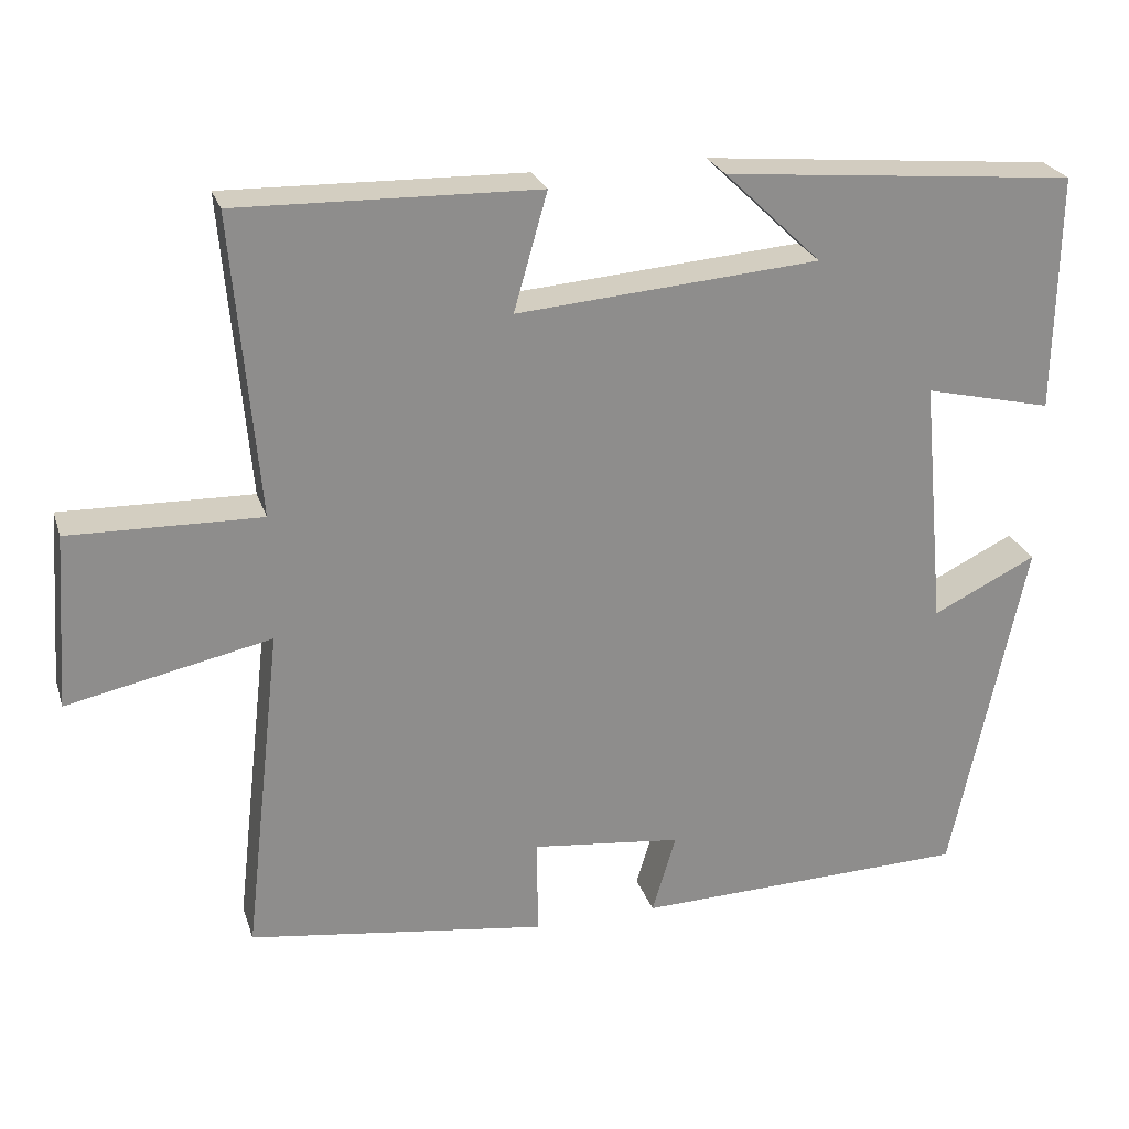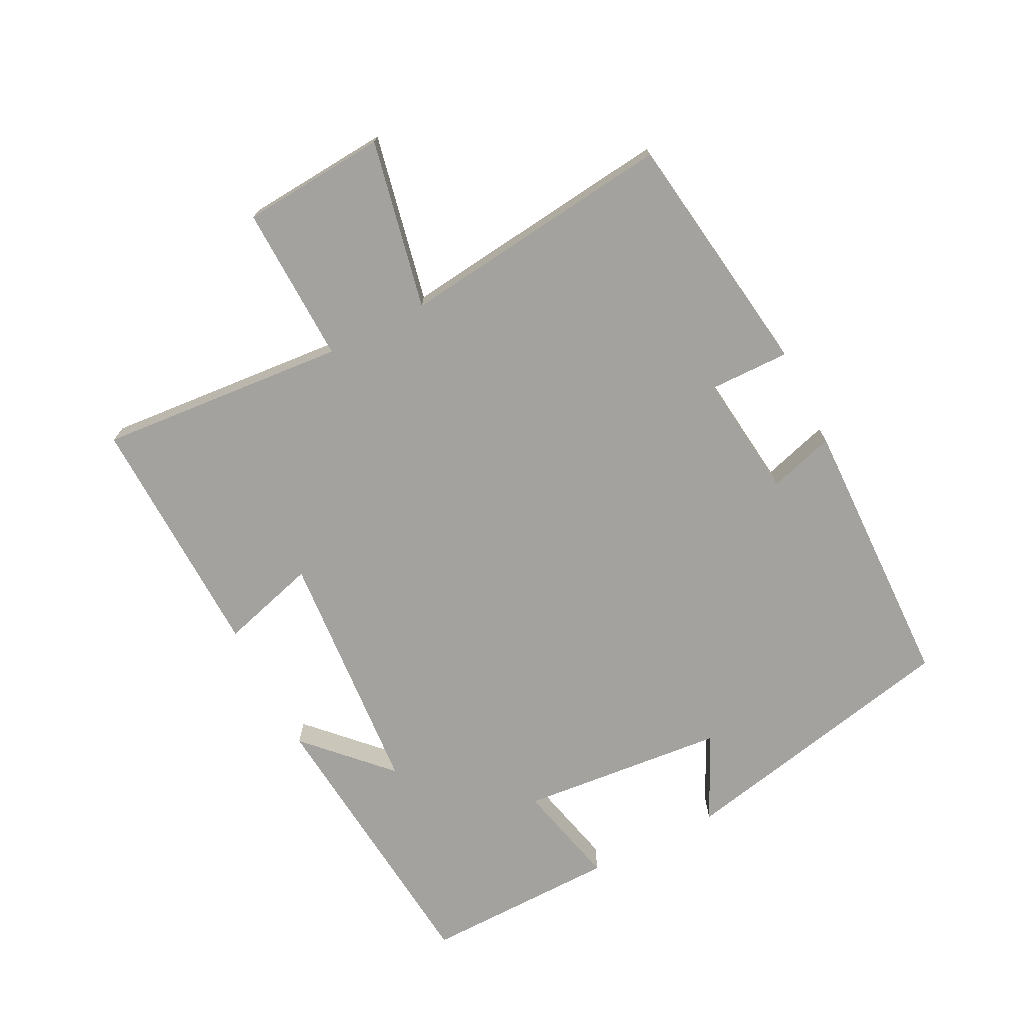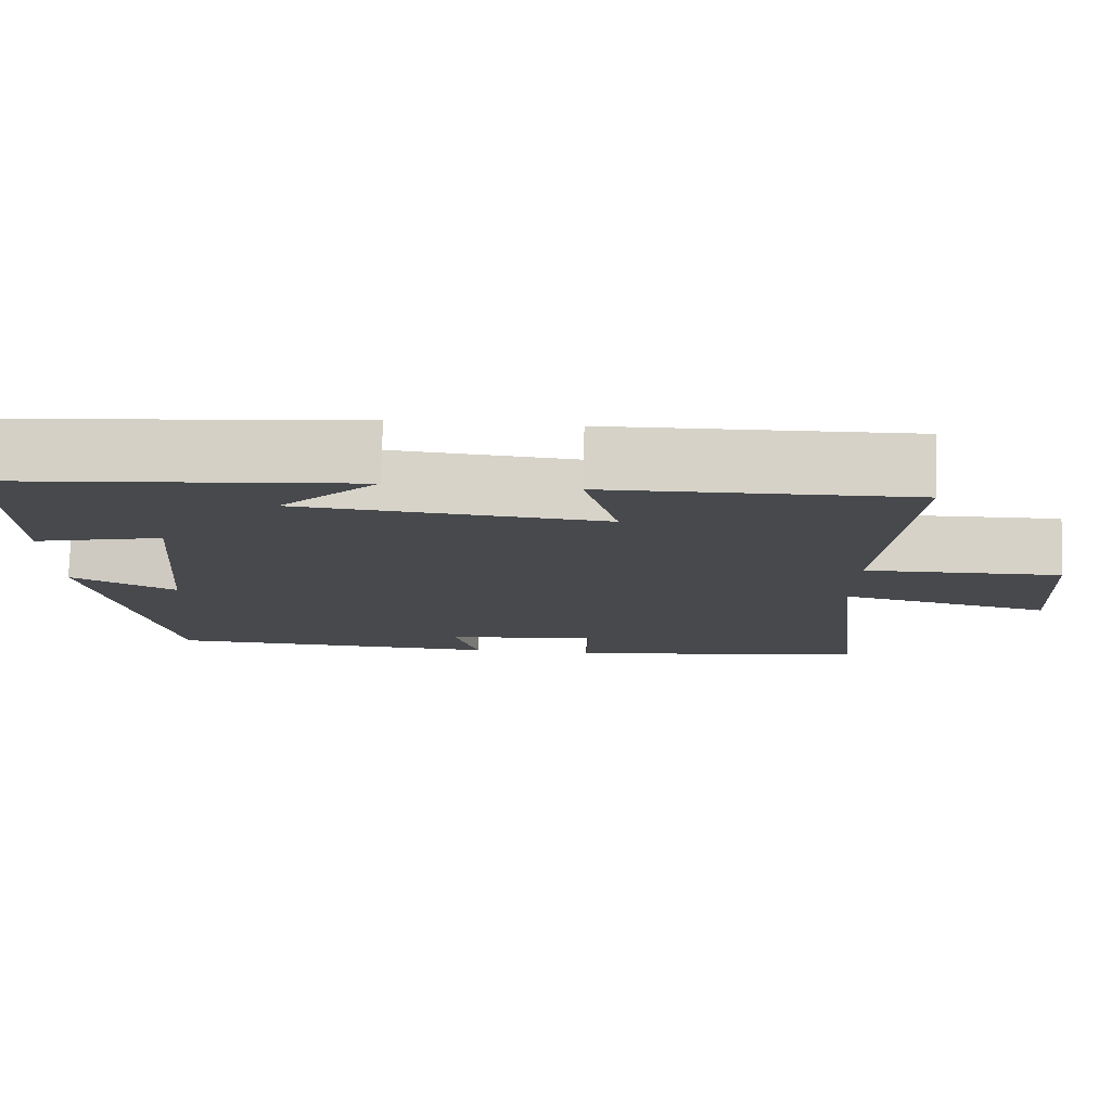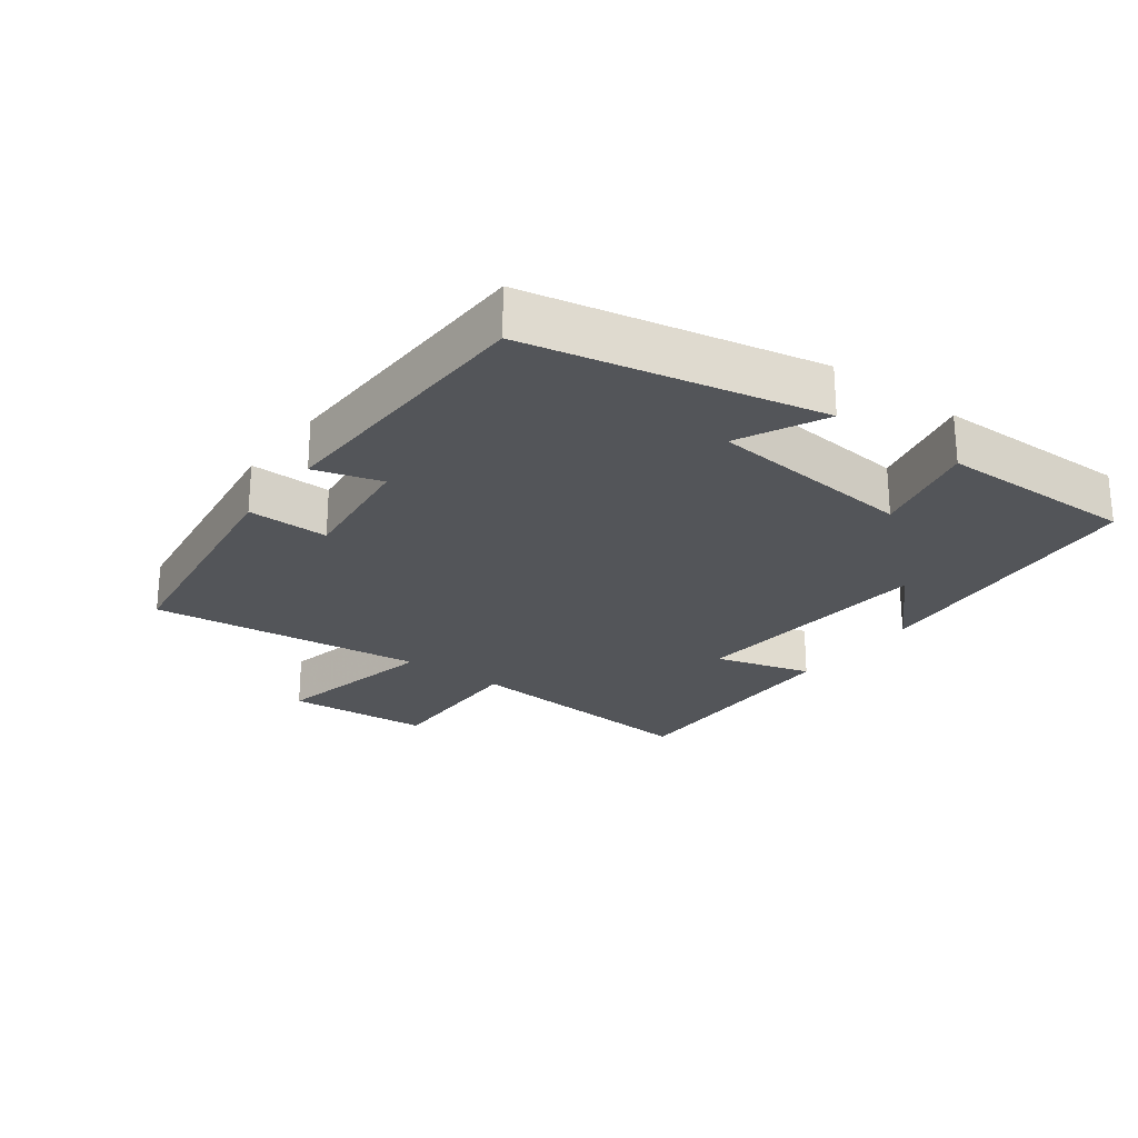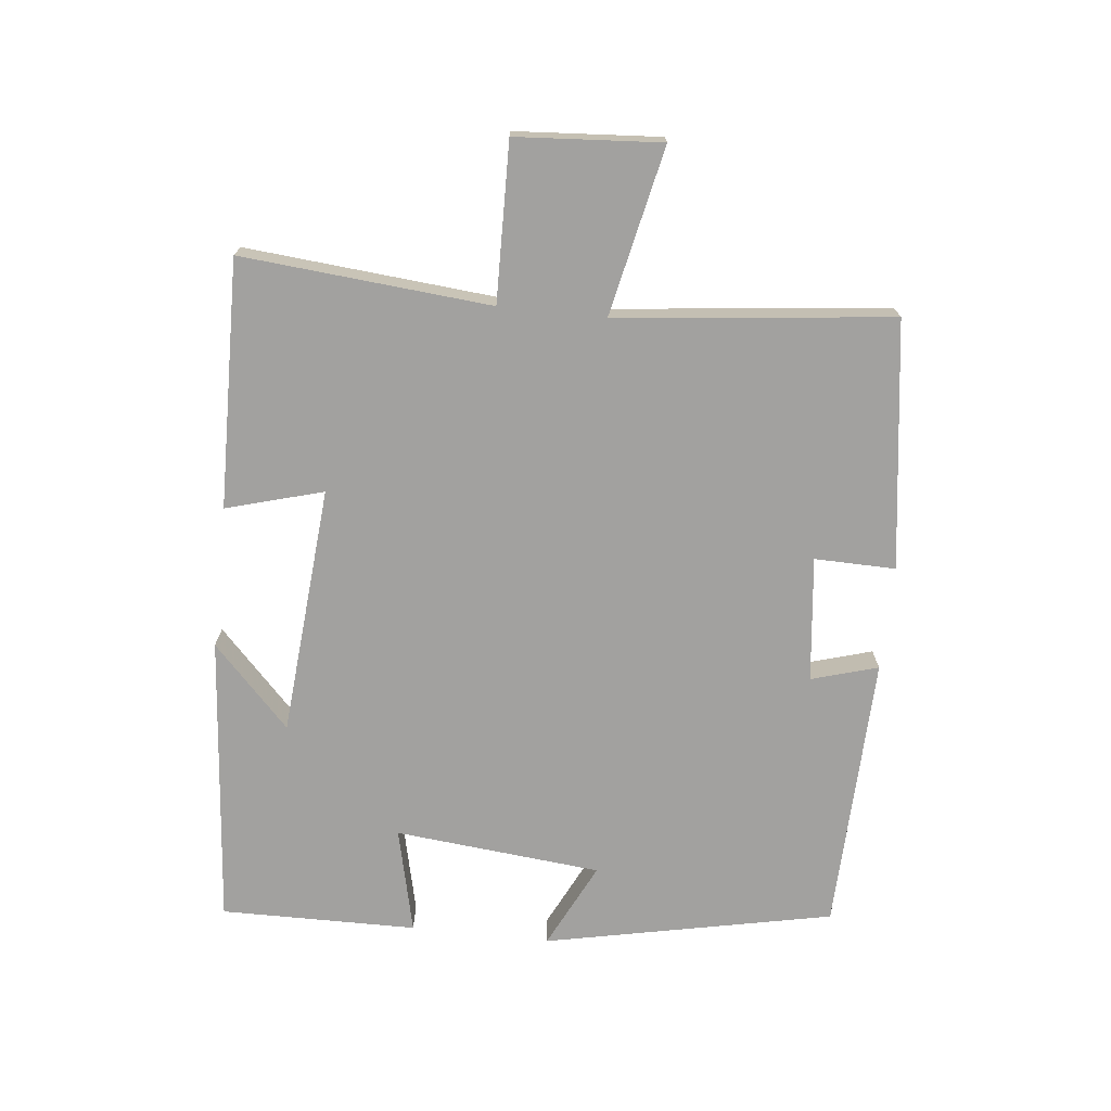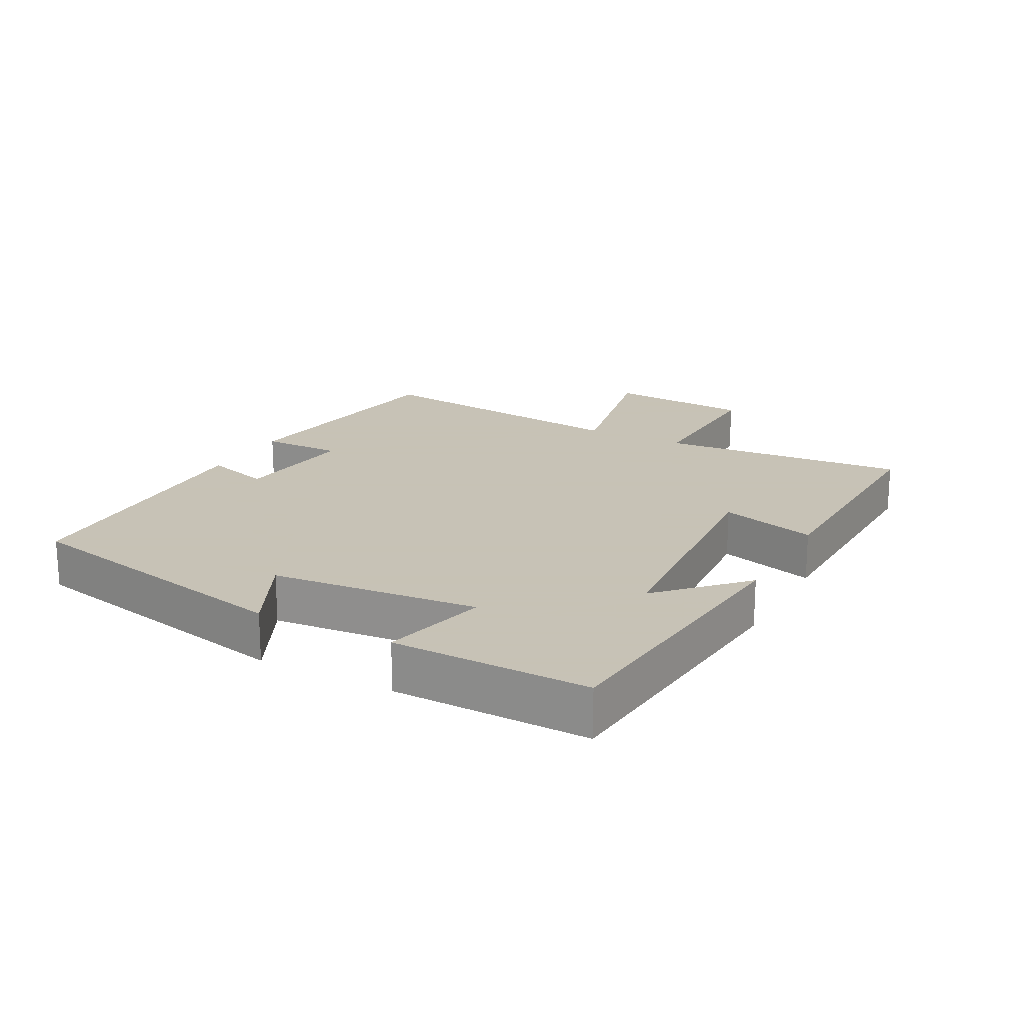
<metadata>
{"format":"obj","ext":"obj","renderer":"f3d","projection":"perspective","resolution":1024,"background":"white","views":[{"elev":25.2,"azim":163.8,"up":"+Z"},{"elev":-72.4,"azim":117.1,"up":"+Y"},{"elev":77.7,"azim":1.7,"up":"+Z"},{"elev":-24.3,"azim":-126.7,"up":"+Y"},{"elev":-72.2,"azim":83.7,"up":"+Y"},{"elev":19.1,"azim":-61.7,"up":"+Y"}]}
</metadata>
<code>
v 0.532 0.07 0.509
v 0.5 0.07 0.131
v 0.74 0.07 0.137
v 0.756 0.07 -0.083
v 0.5 0.07 -0.029
v 0.548 0.07 -0.447
v 0.172 0.07 -0.5
v 0.174 0.07 -0.377
v -0.016 0.07 -0.399
v 0.014 0.07 -0.5
v -0.408 0.07 -0.489
v -0.5 0.07 -0.051
v -0.369 0.07 -0.115
v -0.339 0.07 0.199
v -0.5 0.07 0.161
v -0.504 0.07 0.459
v -0.06 0.07 0.5
v -0.182 0.07 0.383
v 0.198 0.07 0.353
v 0.156 0.07 0.5
v 0.532 0 0.509
v 0.5 0 0.131
v 0.74 0 0.137
v 0.756 0 -0.083
v 0.5 0 -0.029
v 0.548 0 -0.447
v 0.172 0 -0.5
v 0.174 0 -0.377
v -0.016 0 -0.399
v 0.014 0 -0.5
v -0.408 0 -0.489
v -0.5 0 -0.051
v -0.369 0 -0.115
v -0.339 0 0.199
v -0.5 0 0.161
v -0.504 0 0.459
v -0.06 0 0.5
v -0.182 0 0.383
v 0.198 0 0.353
v 0.156 0 0.5
f 19 20 1 2
f 18 19 2
f 15 16 17 18
f 14 15 18
f 13 14 18 2
f 11 12 13
f 10 11 13
f 9 10 13
f 8 9 13 2
f 5 6 7 8
f 5 8 2
f 2 3 4 5
f 22 21 40 39
f 22 39 38
f 38 37 36 35
f 38 35 34
f 22 38 34 33
f 33 32 31
f 33 31 30
f 33 30 29
f 22 33 29 28
f 28 27 26 25
f 22 28 25
f 25 24 23 22
f 1 21 22 2
f 2 22 23 3
f 3 23 24 4
f 4 24 25 5
f 5 25 26 6
f 6 26 27 7
f 7 27 28 8
f 8 28 29 9
f 9 29 30 10
f 10 30 31 11
f 11 31 32 12
f 12 32 33 13
f 13 33 34 14
f 14 34 35 15
f 15 35 36 16
f 16 36 37 17
f 17 37 38 18
f 18 38 39 19
f 19 39 40 20
f 20 40 21 1

</code>
